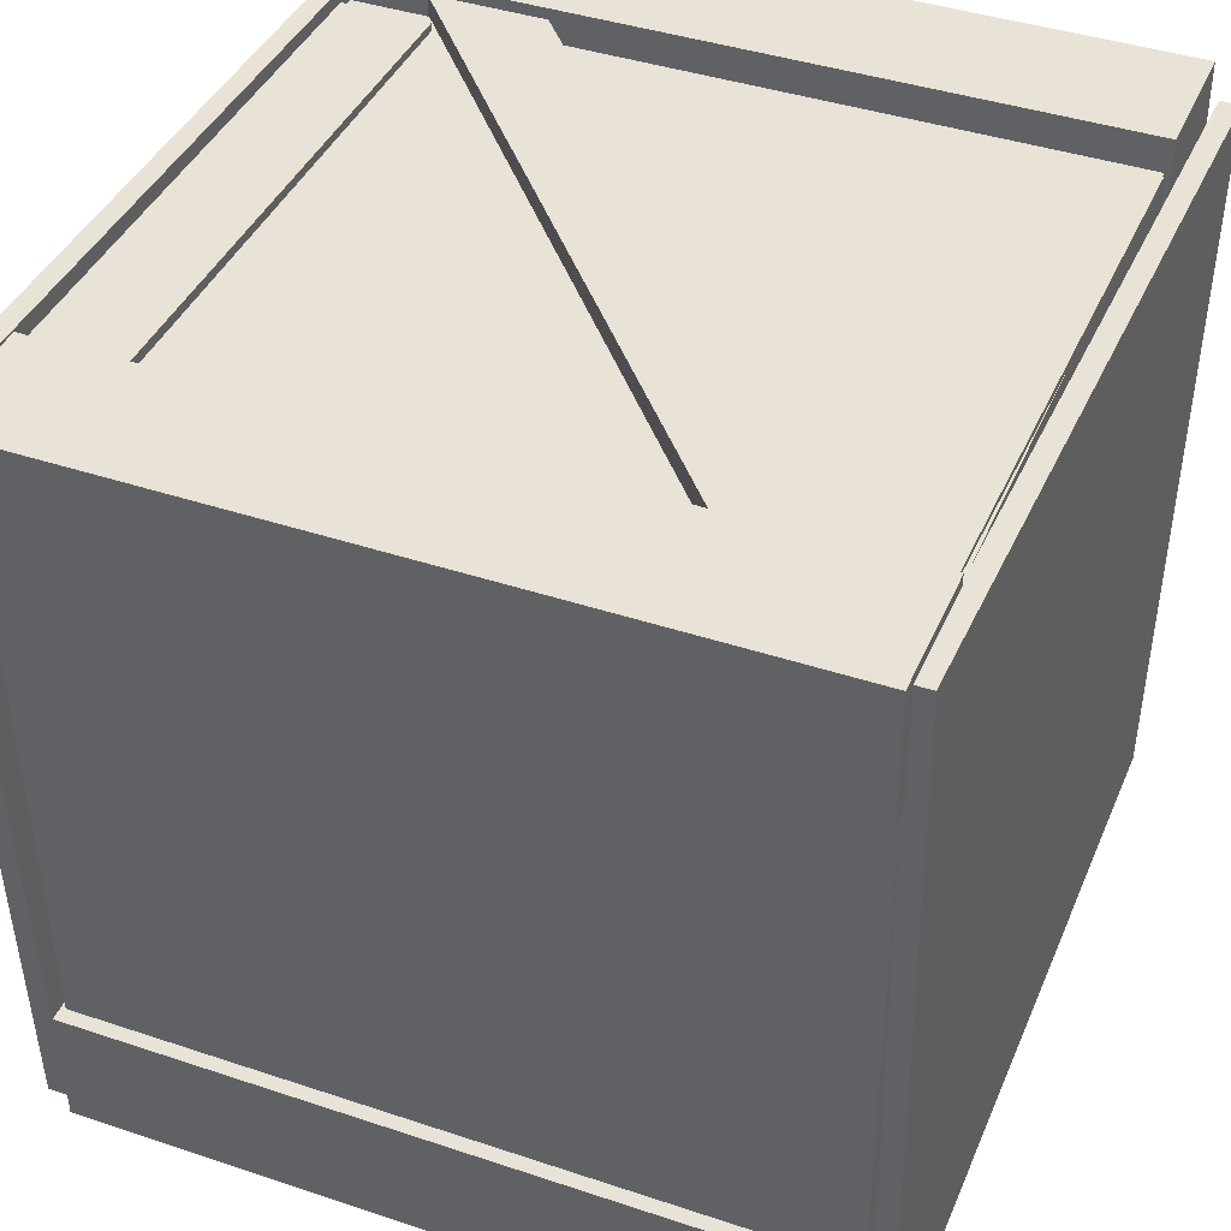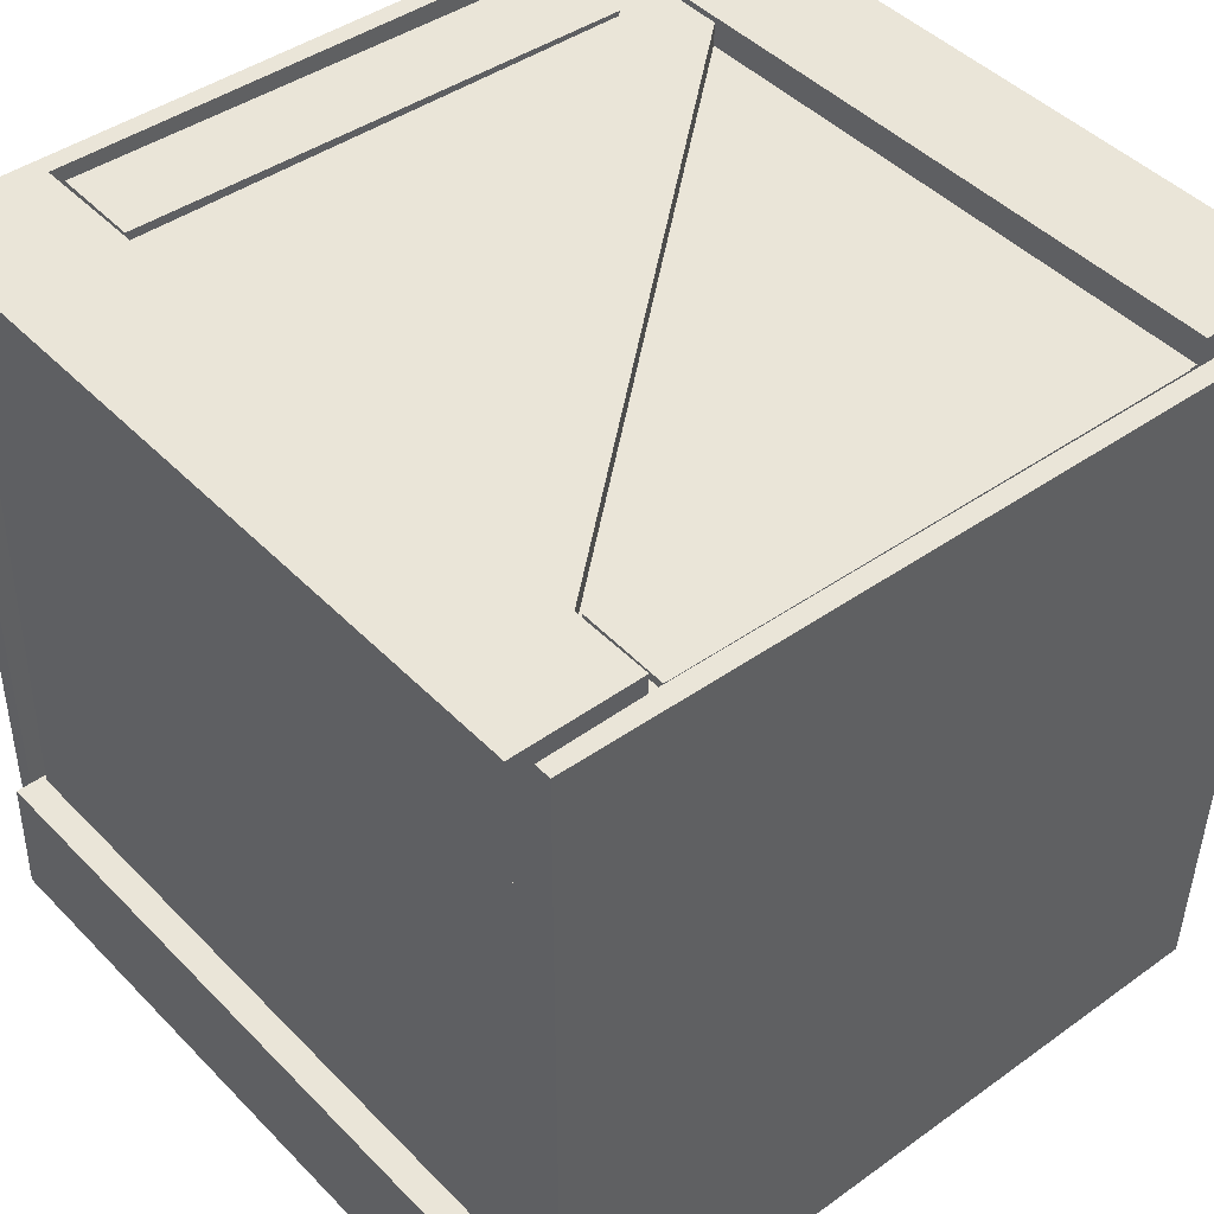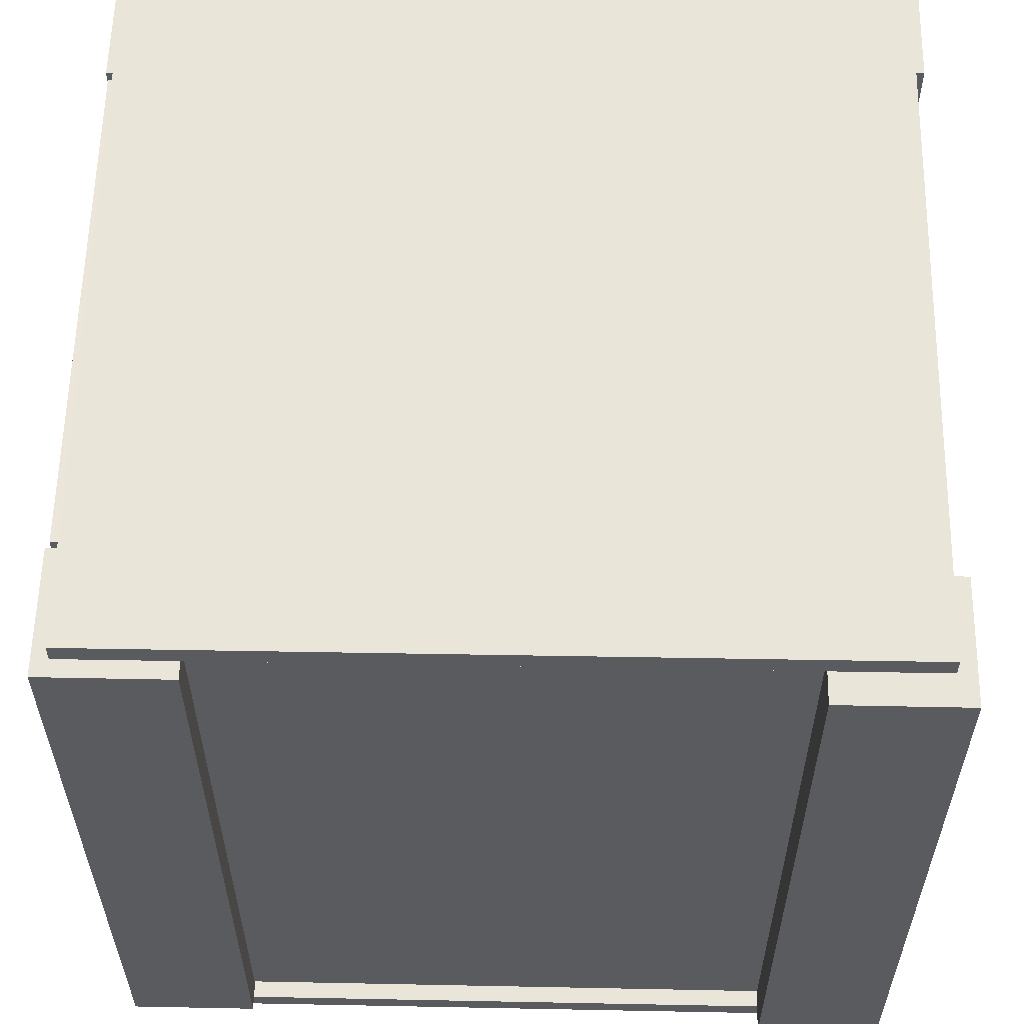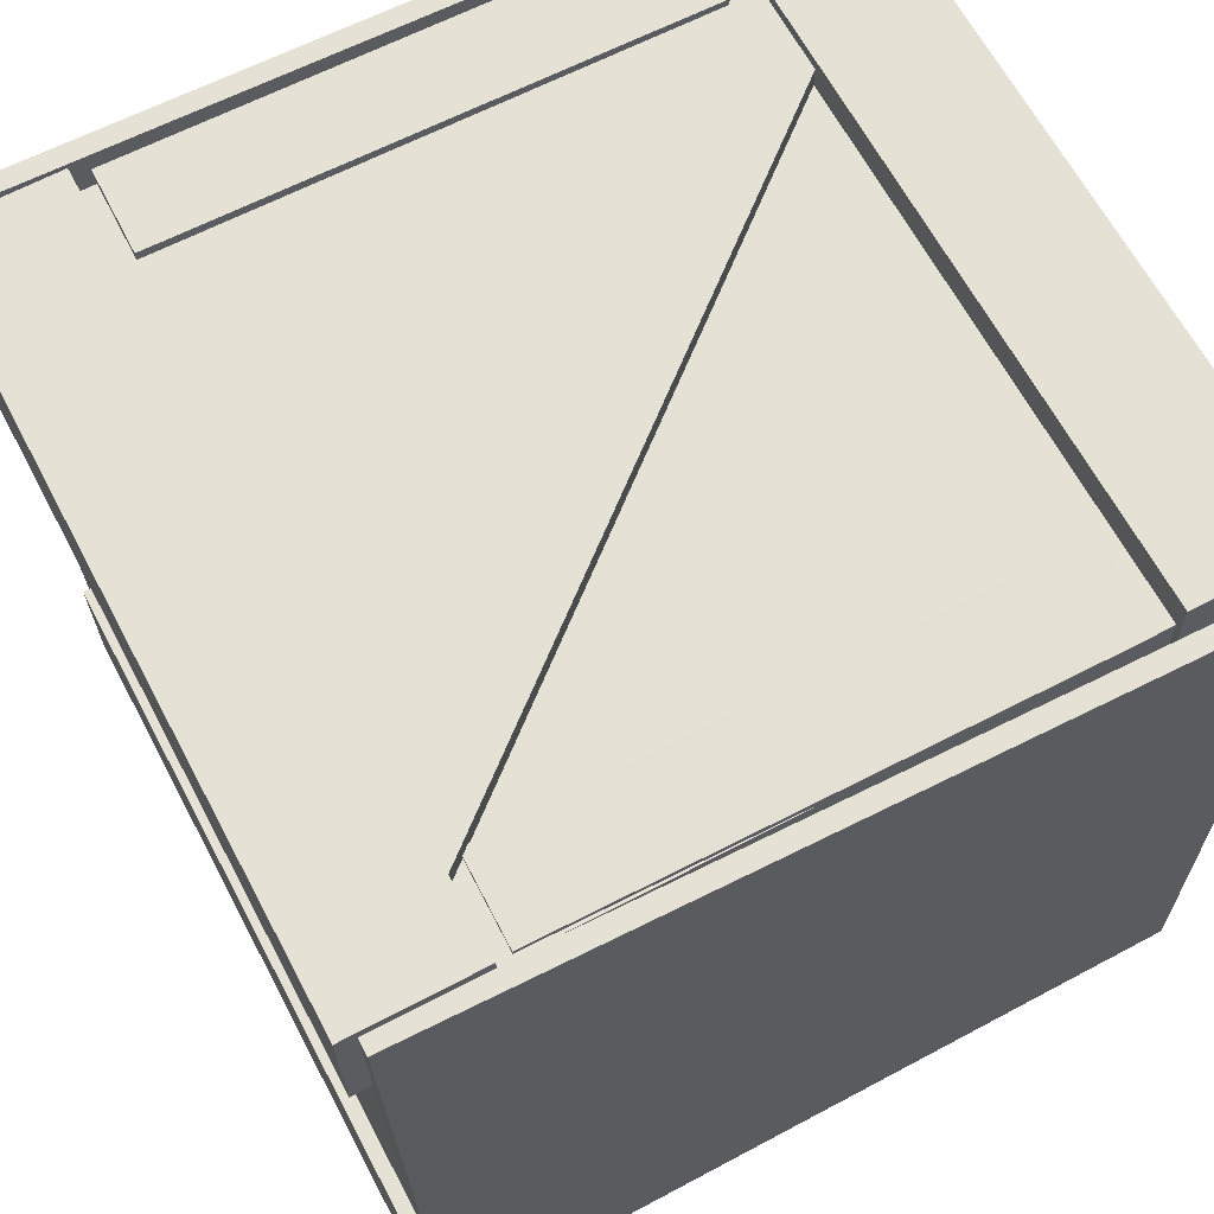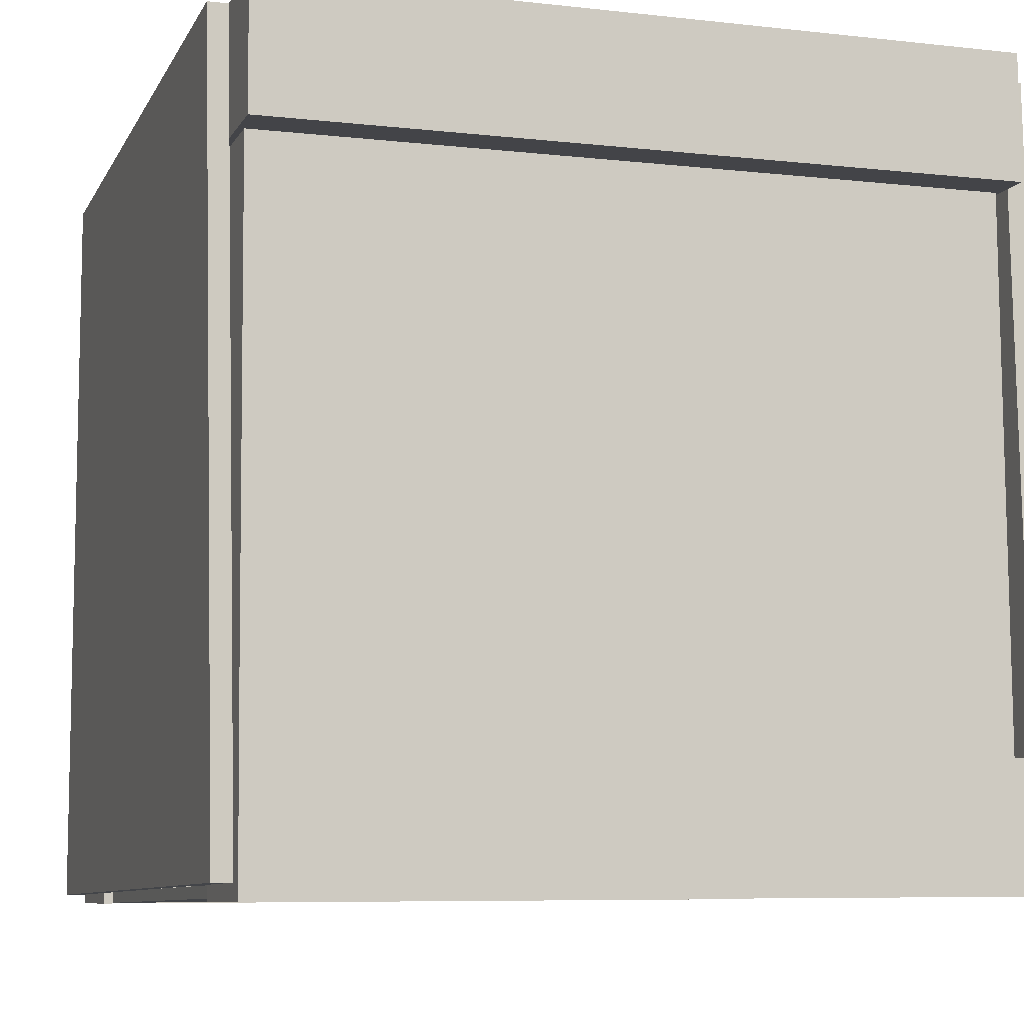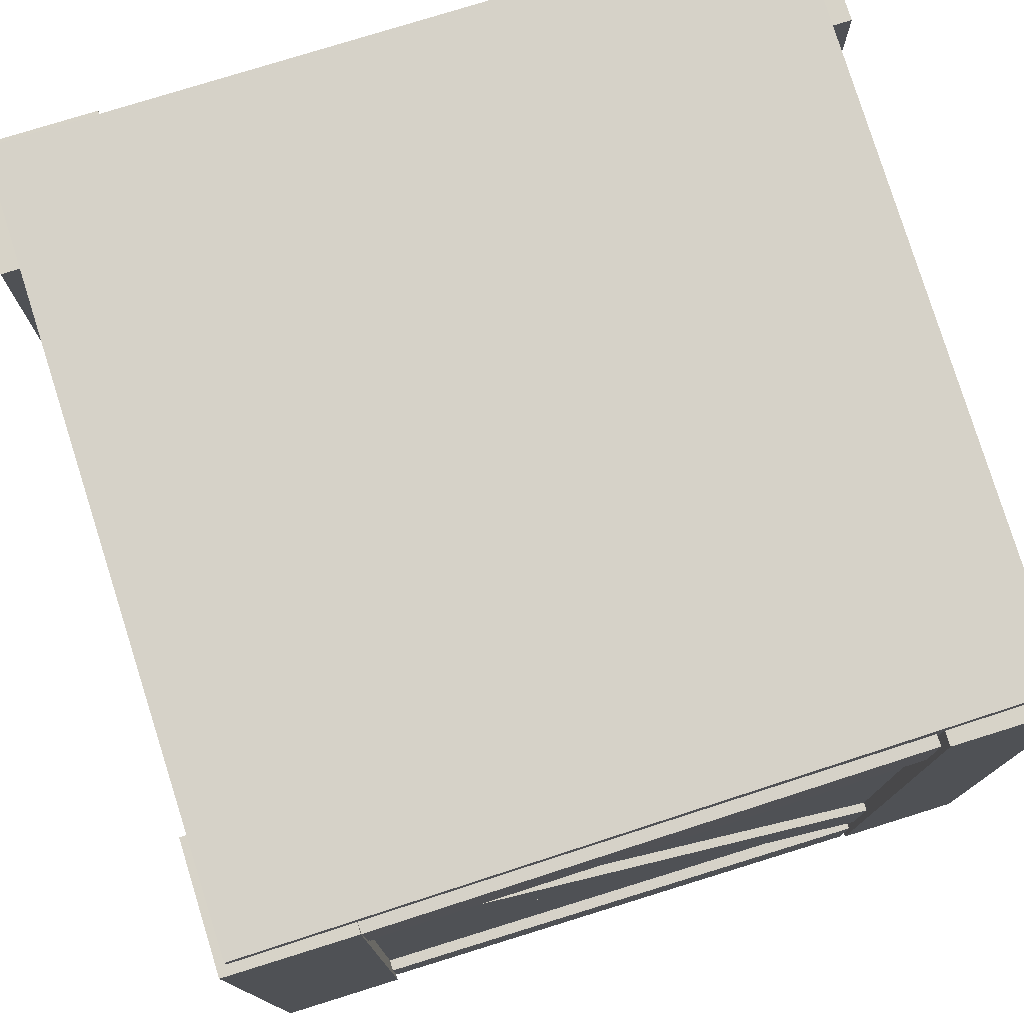
<metadata>
{"format":"obj","ext":"obj","renderer":"f3d","projection":"perspective","resolution":1024,"background":"white","views":[{"elev":40.9,"azim":112.2,"up":"+Z"},{"elev":45.1,"azim":-40.6,"up":"+Z"},{"elev":58.1,"azim":-87.7,"up":"+Y"},{"elev":64.2,"azim":152.2,"up":"+Z"},{"elev":-7.2,"azim":-108.2,"up":"+Z"},{"elev":77.0,"azim":163.8,"up":"+Y"}]}
</metadata>
<code>
g Box_normal
v 0.4307 0.03782 0.3996
v 0.4144 0.03782 -0.4339
v -0.4191 0.03782 -0.4176
v -0.4029 0.03782 0.4159
v 0.4307 0.8593 0.3996
v -0.4029 0.8593 0.4159
v -0.4191 0.8593 -0.4176
v 0.4144 0.8593 -0.4339
v -0.4029 0.8593 0.4159
v -0.4029 0.03782 0.4159
v -0.4191 0.03782 -0.4176
v -0.4191 0.8593 -0.4176
v 0.4307 0.8593 0.3996
v 0.4307 0.03782 0.3996
v -0.4029 0.03782 0.4159
v -0.4029 0.8593 0.4159
v 0.4144 0.8593 -0.4339
v 0.4144 0.03782 -0.4339
v 0.4307 0.03782 0.3996
v 0.4307 0.8593 0.3996
v -0.4191 0.8593 -0.4176
v -0.4191 0.03782 -0.4176
v 0.4144 0.03782 -0.4339
v 0.4144 0.8593 -0.4339
v -0.3083 0.8662 -0.2958
v -0.311 0.8662 -0.4371
v -0.311 0.0325 -0.4371
v -0.3083 0.0325 -0.2958
v -0.311 0.8662 -0.4371
v -0.4523 0.8662 -0.4343
v -0.4523 0.0325 -0.4343
v -0.311 0.0325 -0.4371
v -0.4523 0.8662 -0.4343
v -0.4495 0.8662 -0.2931
v -0.4495 0.0325 -0.2931
v -0.4523 0.0325 -0.4343
v -0.4495 0.8662 -0.2931
v -0.3083 0.8662 -0.2958
v -0.3083 0.0325 -0.2958
v -0.4495 0.0325 -0.2931
v -0.3083 0.8662 -0.2958
v -0.4495 0.8662 -0.2931
v -0.4523 0.8662 -0.4343
v -0.311 0.8662 -0.4371
v -0.3083 0.0325 -0.2958
v -0.311 0.0325 -0.4371
v -0.4523 0.0325 -0.4343
v -0.4495 0.0325 -0.2931
v 0.4663 0.8662 0.4317
v 0.4635 0.8662 0.2904
v 0.4635 0.0325 0.2904
v 0.4663 0.0325 0.4317
v 0.4635 0.8662 0.2904
v 0.3223 0.8662 0.2932
v 0.3223 0.0325 0.2932
v 0.4635 0.0325 0.2904
v 0.3223 0.8662 0.2932
v 0.325 0.8662 0.4344
v 0.325 0.0325 0.4344
v 0.3223 0.0325 0.2932
v 0.325 0.8662 0.4344
v 0.4663 0.8662 0.4317
v 0.4663 0.0325 0.4317
v 0.325 0.0325 0.4344
v 0.4663 0.8662 0.4317
v 0.325 0.8662 0.4344
v 0.3223 0.8662 0.2932
v 0.4635 0.8662 0.2904
v 0.4663 0.0325 0.4317
v 0.4635 0.0325 0.2904
v 0.3223 0.0325 0.2932
v 0.325 0.0325 0.4344
v -0.449 0.0325 0.4543
v -0.4517 0.0325 0.313
v -0.4517 0.8662 0.313
v -0.449 0.8662 0.4543
v -0.4517 0.0325 0.313
v -0.3105 0.0325 0.3103
v -0.3105 0.8662 0.3103
v -0.4517 0.8662 0.313
v -0.3105 0.0325 0.3103
v -0.3077 0.0325 0.4515
v -0.3077 0.8662 0.4515
v -0.3105 0.8662 0.3103
v -0.3077 0.0325 0.4515
v -0.449 0.0325 0.4543
v -0.449 0.8662 0.4543
v -0.3077 0.8662 0.4515
v -0.449 0.0325 0.4543
v -0.3077 0.0325 0.4515
v -0.3105 0.0325 0.3103
v -0.4517 0.0325 0.313
v -0.449 0.8662 0.4543
v -0.4517 0.8662 0.313
v -0.3105 0.8662 0.3103
v -0.3077 0.8662 0.4515
v 0.2918 0.0325 -0.3099
v 0.2891 0.0325 -0.4511
v 0.2891 0.8662 -0.4511
v 0.2918 0.8662 -0.3099
v 0.2891 0.0325 -0.4511
v 0.4303 0.0325 -0.4539
v 0.4303 0.8662 -0.4539
v 0.2891 0.8662 -0.4511
v 0.4303 0.0325 -0.4539
v 0.4331 0.0325 -0.3127
v 0.4331 0.8662 -0.3127
v 0.4303 0.8662 -0.4539
v 0.4331 0.0325 -0.3127
v 0.2918 0.0325 -0.3099
v 0.2918 0.8662 -0.3099
v 0.4331 0.8662 -0.3127
v 0.2918 0.0325 -0.3099
v 0.4331 0.0325 -0.3127
v 0.4303 0.0325 -0.4539
v 0.2891 0.0325 -0.4511
v 0.2918 0.8662 -0.3099
v 0.2891 0.8662 -0.4511
v 0.4303 0.8662 -0.4539
v 0.4331 0.8662 -0.3127
v 0.3313 0.8012 -0.4432
v 0.3317 0.8012 -0.4174
v -0.4338 0.159 -0.4042
v -0.4342 0.159 -0.427
v 0.3317 0.8012 -0.4174
v 0.375 0.7168 -0.4181
v -0.3693 0.08461 -0.4053
v -0.4338 0.159 -0.4042
v 0.375 0.7168 -0.4181
v 0.3746 0.7168 -0.4439
v -0.3697 0.08461 -0.4281
v -0.3693 0.08461 -0.4053
v 0.3746 0.7168 -0.4439
v 0.3313 0.8012 -0.4432
v -0.4342 0.159 -0.427
v -0.3697 0.08461 -0.4281
v 0.3313 0.8012 -0.4432
v 0.3746 0.7168 -0.4439
v 0.375 0.7168 -0.4181
v 0.3317 0.8012 -0.4174
v -0.4342 0.159 -0.427
v -0.4338 0.159 -0.4042
v -0.3693 0.08461 -0.4053
v -0.3697 0.08461 -0.4281
v 0.2889 0.8553 -0.4503
v 0.2893 0.8553 -0.4375
v -0.3027 0.8634 -0.4212
v -0.303 0.8634 -0.434
v 0.2893 0.8553 -0.4375
v 0.2879 0.7569 -0.4374
v -0.304 0.7649 -0.4211
v -0.3027 0.8634 -0.4212
v 0.2879 0.7569 -0.4374
v 0.2876 0.7569 -0.4503
v -0.3044 0.7649 -0.434
v -0.304 0.7649 -0.4211
v 0.2876 0.7569 -0.4503
v 0.2889 0.8553 -0.4503
v -0.303 0.8634 -0.434
v -0.3044 0.7649 -0.434
v 0.2889 0.8553 -0.4503
v 0.2876 0.7569 -0.4503
v 0.2879 0.7569 -0.4374
v 0.2893 0.8553 -0.4375
v -0.303 0.8634 -0.434
v -0.3027 0.8634 -0.4212
v -0.304 0.7649 -0.4211
v -0.3044 0.7649 -0.434
v 0.2892 0.1273 -0.4447
v 0.2894 0.1273 -0.4319
v -0.3027 0.1367 -0.4227
v -0.3029 0.1367 -0.4356
v 0.2894 0.1273 -0.4319
v 0.2878 0.02881 -0.4319
v -0.3043 0.03826 -0.4227
v -0.3027 0.1367 -0.4227
v 0.2878 0.02881 -0.4319
v 0.2876 0.02881 -0.4447
v -0.3045 0.03826 -0.4355
v -0.3043 0.03826 -0.4227
v 0.2876 0.02881 -0.4447
v 0.2892 0.1273 -0.4447
v -0.3029 0.1367 -0.4356
v -0.3045 0.03826 -0.4355
v 0.2892 0.1273 -0.4447
v 0.2876 0.02881 -0.4447
v 0.2878 0.02881 -0.4319
v 0.2894 0.1273 -0.4319
v -0.3029 0.1367 -0.4356
v -0.3027 0.1367 -0.4227
v -0.3043 0.03826 -0.4227
v -0.3045 0.03826 -0.4355
v 0.4456 0.884 0.4205
v -0.421 0.9015 0.4311
v -0.4324 0.888 -0.4169
v 0.4199 0.8906 -0.4429
v -0.4324 0.8663 -0.4169
v -0.421 0.8798 0.4311
v 0.4456 0.8623 0.4205
v 0.4199 0.869 -0.4429
v -0.4324 0.8663 -0.4169
v -0.4324 0.888 -0.4169
v -0.421 0.9015 0.4311
v -0.421 0.8798 0.4311
v -0.421 0.8798 0.4311
v -0.421 0.9015 0.4311
v 0.4456 0.884 0.4205
v 0.4456 0.8623 0.4205
v 0.4456 0.8623 0.4205
v 0.4456 0.884 0.4205
v 0.4199 0.8906 -0.4429
v 0.4199 0.869 -0.4429
v 0.4199 0.869 -0.4429
v 0.4199 0.8906 -0.4429
v -0.4324 0.888 -0.4169
v -0.4324 0.8663 -0.4169
v 0.4456 0.01766 0.4205
v -0.421 0.03516 0.4311
v -0.4324 0.02168 -0.4169
v 0.4199 0.02434 -0.4429
v -0.4324 6.792e-08 -0.4169
v -0.421 0.01349 0.4311
v 0.4456 -0.004021 0.4205
v 0.4199 0.002661 -0.4429
v -0.4324 6.792e-08 -0.4169
v -0.4324 0.02168 -0.4169
v -0.421 0.03516 0.4311
v -0.421 0.01349 0.4311
v -0.421 0.01349 0.4311
v -0.421 0.03516 0.4311
v 0.4456 0.01766 0.4205
v 0.4456 -0.004021 0.4205
v 0.4456 -0.004021 0.4205
v 0.4456 0.01766 0.4205
v 0.4199 0.02434 -0.4429
v 0.4199 0.002661 -0.4429
v 0.4199 0.002661 -0.4429
v 0.4199 0.02434 -0.4429
v -0.4324 0.02168 -0.4169
v -0.4324 6.792e-08 -0.4169
v 0.3478 0.8012 0.4018
v 0.3482 0.8012 0.4276
v -0.4173 0.159 0.4407
v -0.4177 0.159 0.418
v 0.3482 0.8012 0.4276
v 0.3915 0.7168 0.4269
v -0.3528 0.08461 0.4396
v -0.4173 0.159 0.4407
v 0.3915 0.7168 0.4269
v 0.3911 0.7168 0.4011
v -0.3532 0.08461 0.4169
v -0.3528 0.08461 0.4396
v 0.3911 0.7168 0.4011
v 0.3478 0.8012 0.4018
v -0.4177 0.159 0.418
v -0.3532 0.08461 0.4169
v 0.3478 0.8012 0.4018
v 0.3911 0.7168 0.4011
v 0.3915 0.7168 0.4269
v 0.3482 0.8012 0.4276
v -0.4177 0.159 0.418
v -0.4173 0.159 0.4407
v -0.3528 0.08461 0.4396
v -0.3532 0.08461 0.4169
v 0.3054 0.8553 0.3947
v 0.3058 0.8553 0.4075
v -0.2862 0.8634 0.4238
v -0.2865 0.8634 0.411
v 0.3058 0.8553 0.4075
v 0.3044 0.7569 0.4075
v -0.2875 0.7649 0.4239
v -0.2862 0.8634 0.4238
v 0.3044 0.7569 0.4075
v 0.3041 0.7569 0.3947
v -0.2879 0.7649 0.411
v -0.2875 0.7649 0.4239
v 0.3041 0.7569 0.3947
v 0.3054 0.8553 0.3947
v -0.2865 0.8634 0.411
v -0.2879 0.7649 0.411
v 0.3054 0.8553 0.3947
v 0.3041 0.7569 0.3947
v 0.3044 0.7569 0.4075
v 0.3058 0.8553 0.4075
v -0.2865 0.8634 0.411
v -0.2862 0.8634 0.4238
v -0.2875 0.7649 0.4239
v -0.2879 0.7649 0.411
v 0.3057 0.1273 0.4003
v 0.3059 0.1273 0.4131
v -0.2862 0.1367 0.4223
v -0.2864 0.1367 0.4094
v 0.3059 0.1273 0.4131
v 0.3043 0.02881 0.4131
v -0.2878 0.03826 0.4223
v -0.2862 0.1367 0.4223
v 0.3043 0.02881 0.4131
v 0.3041 0.02881 0.4003
v -0.288 0.03825 0.4094
v -0.2878 0.03826 0.4223
v 0.3041 0.02881 0.4003
v 0.3057 0.1273 0.4003
v -0.2864 0.1367 0.4094
v -0.288 0.03825 0.4094
v 0.3057 0.1273 0.4003
v 0.3041 0.02881 0.4003
v 0.3043 0.02881 0.4131
v 0.3059 0.1273 0.4131
v -0.2864 0.1367 0.4094
v -0.2862 0.1367 0.4223
v -0.2878 0.03826 0.4223
v -0.288 0.03825 0.4094
g Box_normal_0
f 3 2 1
f 4 3 1
f 7 6 5
f 8 7 5
f 11 10 9
f 12 11 9
f 15 14 13
f 16 15 13
f 19 18 17
f 20 19 17
f 23 22 21
f 24 23 21
f 27 26 25
f 28 27 25
f 31 30 29
f 32 31 29
f 35 34 33
f 36 35 33
f 39 38 37
f 40 39 37
f 43 42 41
f 44 43 41
f 47 46 45
f 48 47 45
f 51 50 49
f 52 51 49
f 55 54 53
f 56 55 53
f 59 58 57
f 60 59 57
f 63 62 61
f 64 63 61
f 67 66 65
f 68 67 65
f 71 70 69
f 72 71 69
f 75 74 73
f 76 75 73
f 79 78 77
f 80 79 77
f 83 82 81
f 84 83 81
f 87 86 85
f 88 87 85
f 91 90 89
f 92 91 89
f 95 94 93
f 96 95 93
f 99 98 97
f 100 99 97
f 103 102 101
f 104 103 101
f 107 106 105
f 108 107 105
f 111 110 109
f 112 111 109
f 115 114 113
f 116 115 113
f 119 118 117
f 120 119 117
f 123 122 121
f 124 123 121
f 127 126 125
f 128 127 125
f 131 130 129
f 132 131 129
f 135 134 133
f 136 135 133
f 139 138 137
f 140 139 137
f 143 142 141
f 144 143 141
f 147 146 145
f 148 147 145
f 151 150 149
f 152 151 149
f 155 154 153
f 156 155 153
f 159 158 157
f 160 159 157
f 163 162 161
f 164 163 161
f 167 166 165
f 168 167 165
f 171 170 169
f 172 171 169
f 175 174 173
f 176 175 173
f 179 178 177
f 180 179 177
f 183 182 181
f 184 183 181
f 187 186 185
f 188 187 185
f 191 190 189
f 192 191 189
f 195 194 193
f 196 195 193
f 199 198 197
f 200 199 197
f 203 202 201
f 204 203 201
f 207 206 205
f 208 207 205
f 211 210 209
f 212 211 209
f 215 214 213
f 216 215 213
f 219 218 217
f 220 219 217
f 223 222 221
f 224 223 221
f 227 226 225
f 228 227 225
f 231 230 229
f 232 231 229
f 235 234 233
f 236 235 233
f 239 238 237
f 240 239 237
f 243 242 241
f 244 243 241
f 247 246 245
f 248 247 245
f 251 250 249
f 252 251 249
f 255 254 253
f 256 255 253
f 259 258 257
f 260 259 257
f 263 262 261
f 264 263 261
f 267 266 265
f 268 267 265
f 271 270 269
f 272 271 269
f 275 274 273
f 276 275 273
f 279 278 277
f 280 279 277
f 283 282 281
f 284 283 281
f 287 286 285
f 288 287 285
f 291 290 289
f 292 291 289
f 295 294 293
f 296 295 293
f 299 298 297
f 300 299 297
f 303 302 301
f 304 303 301
f 307 306 305
f 308 307 305
f 311 310 309
f 312 311 309

</code>
